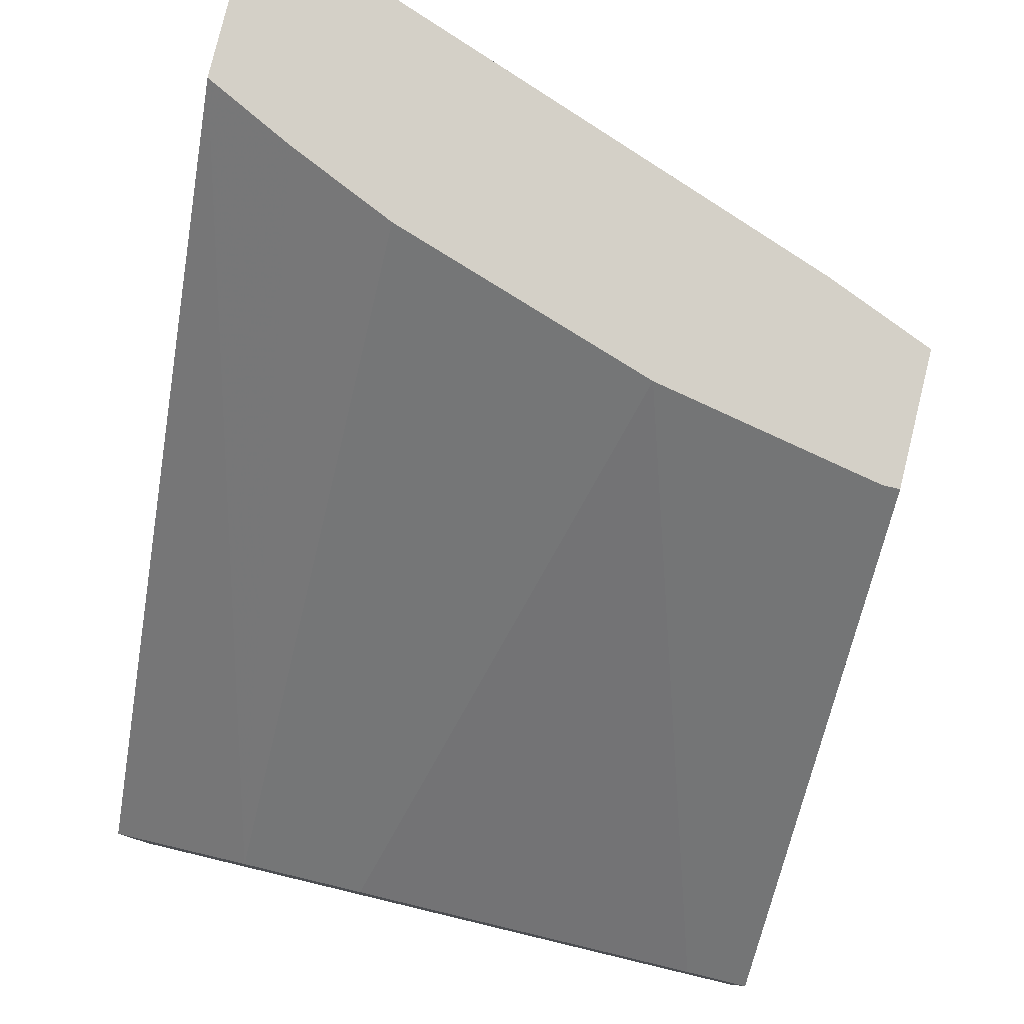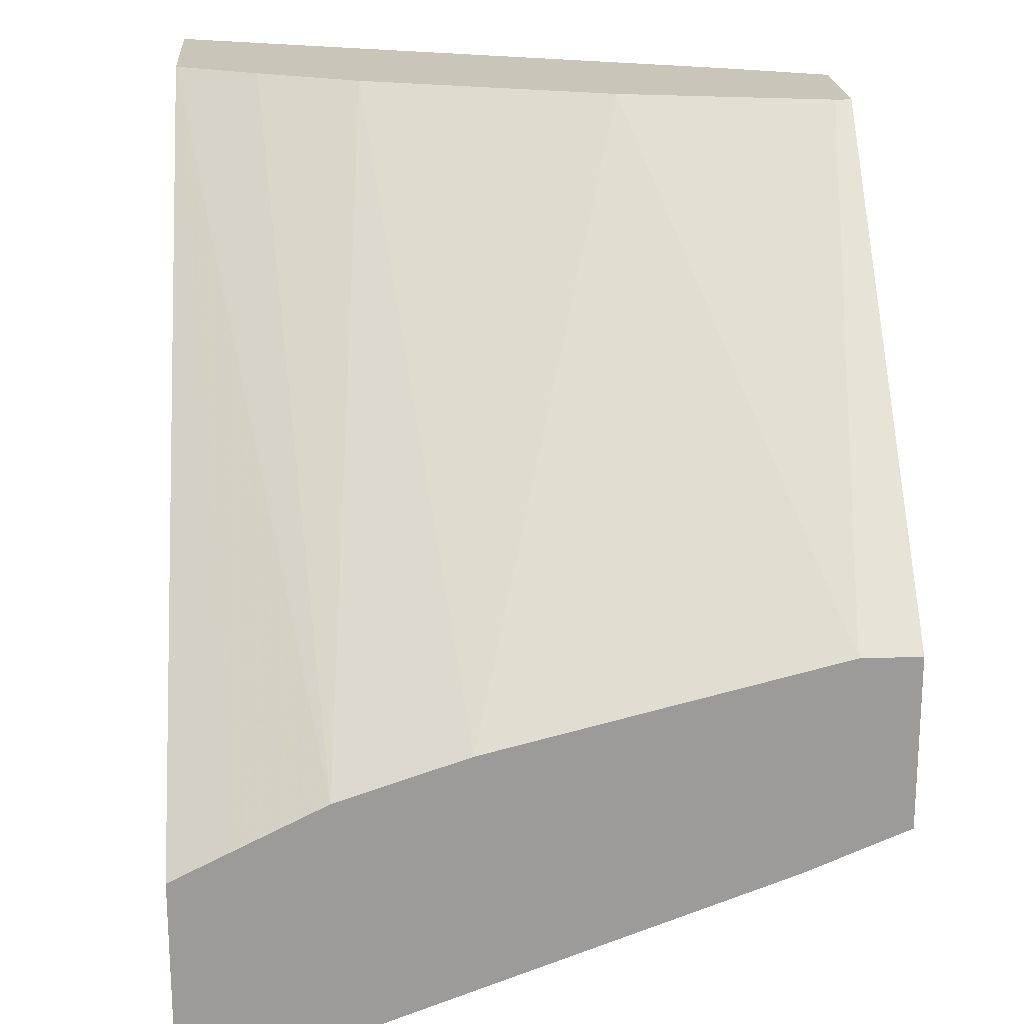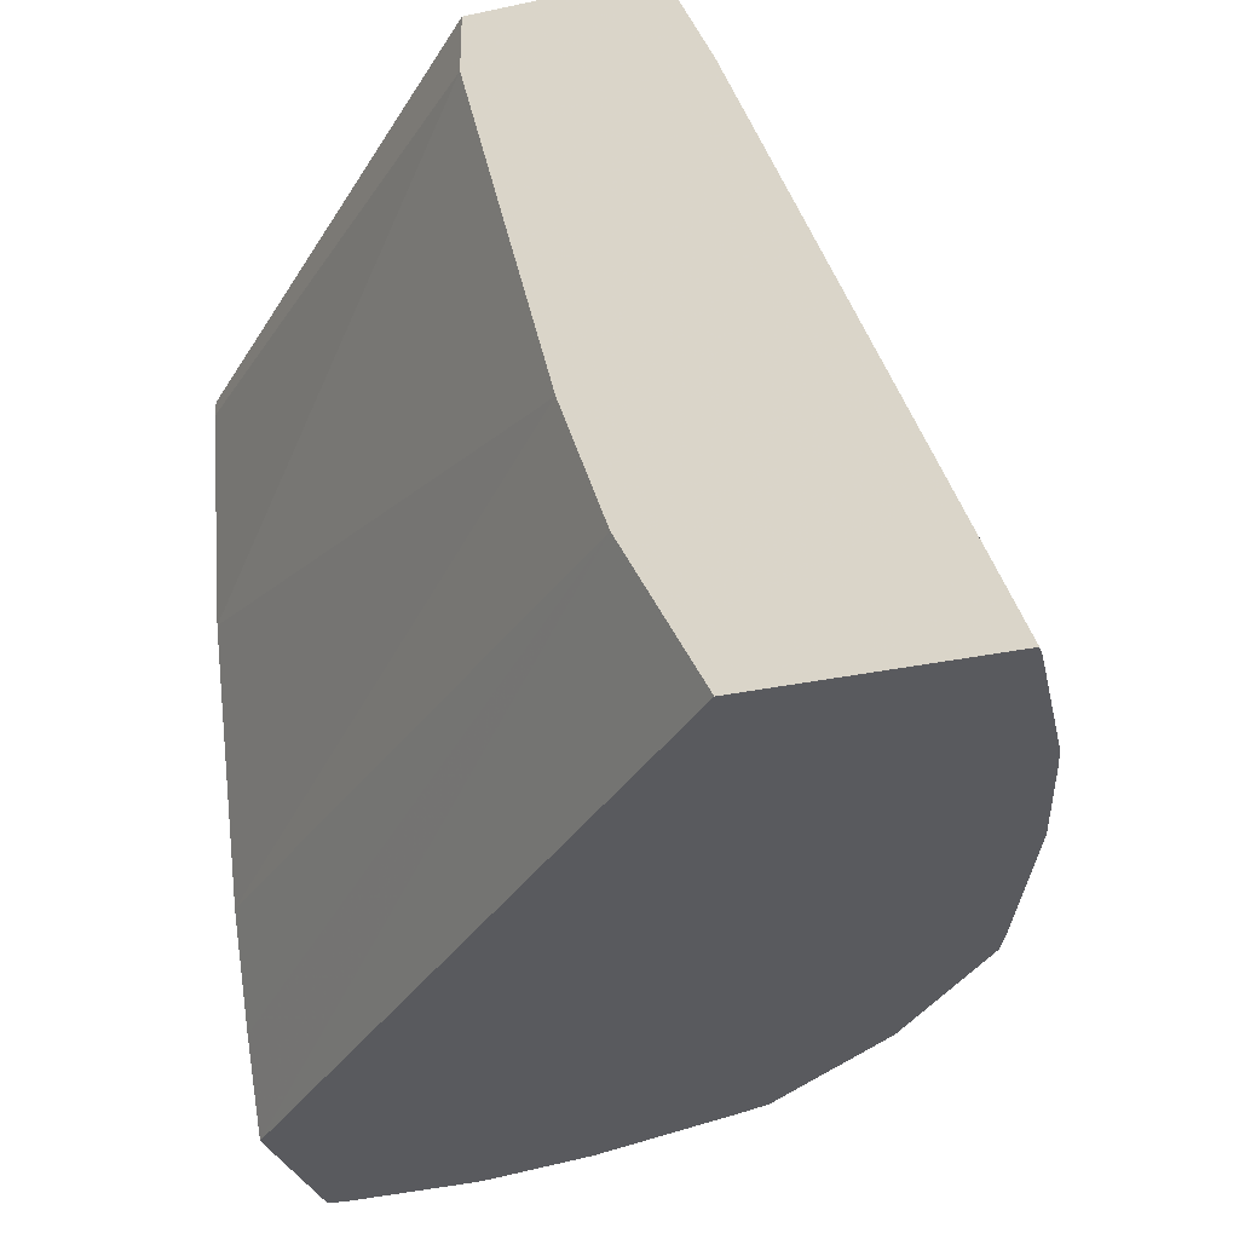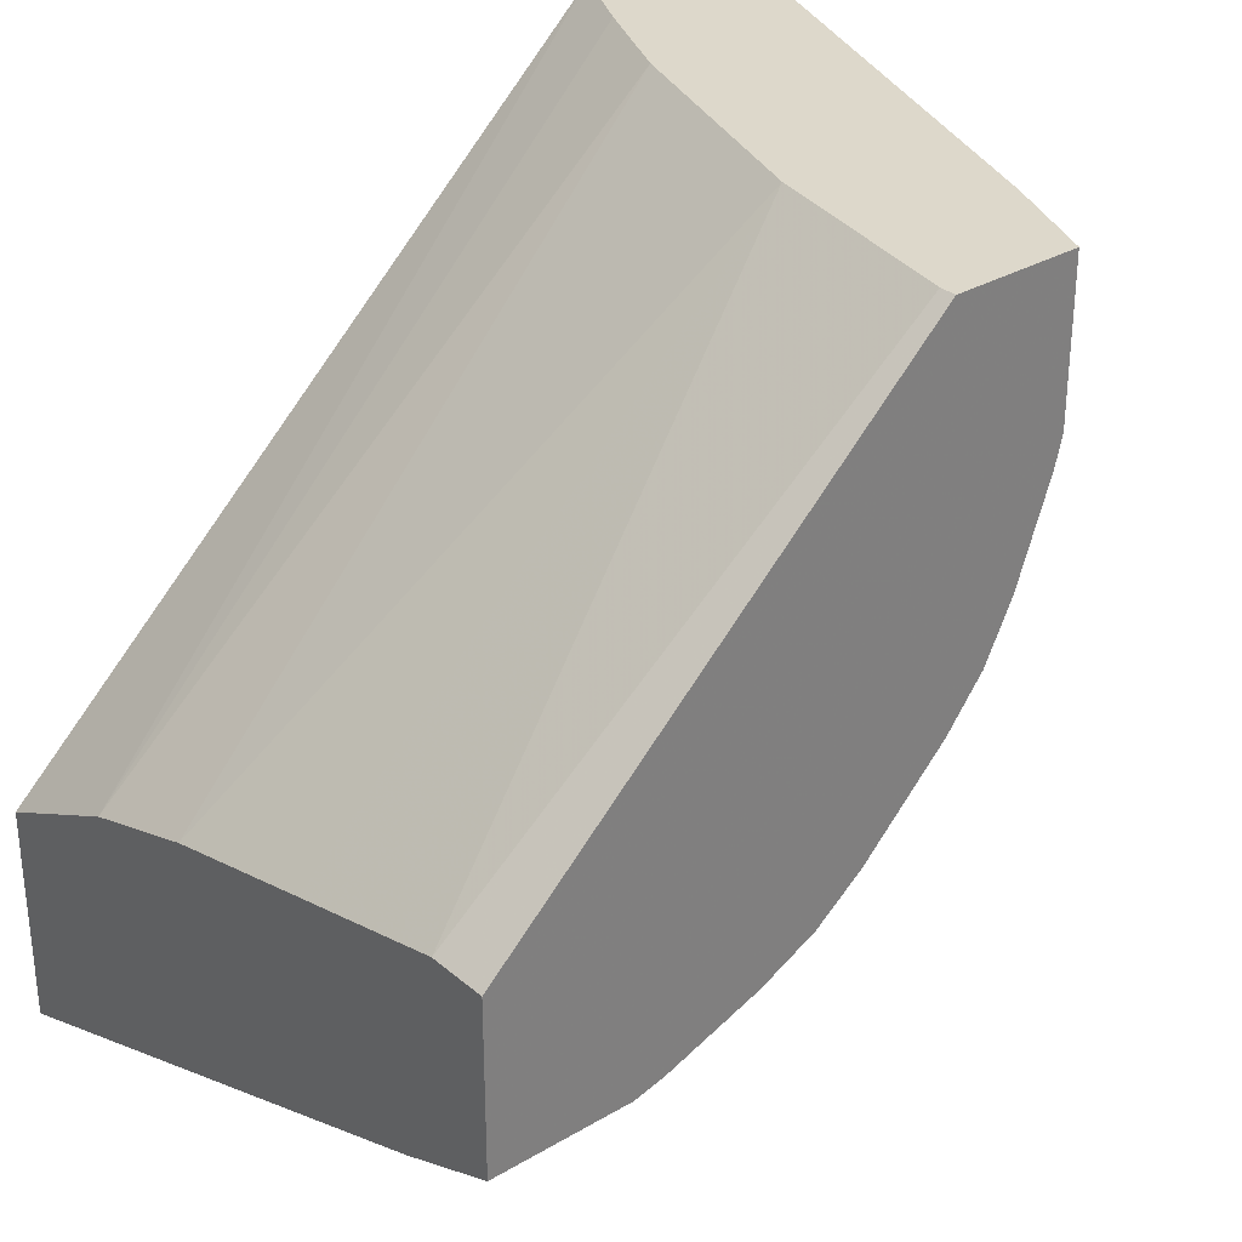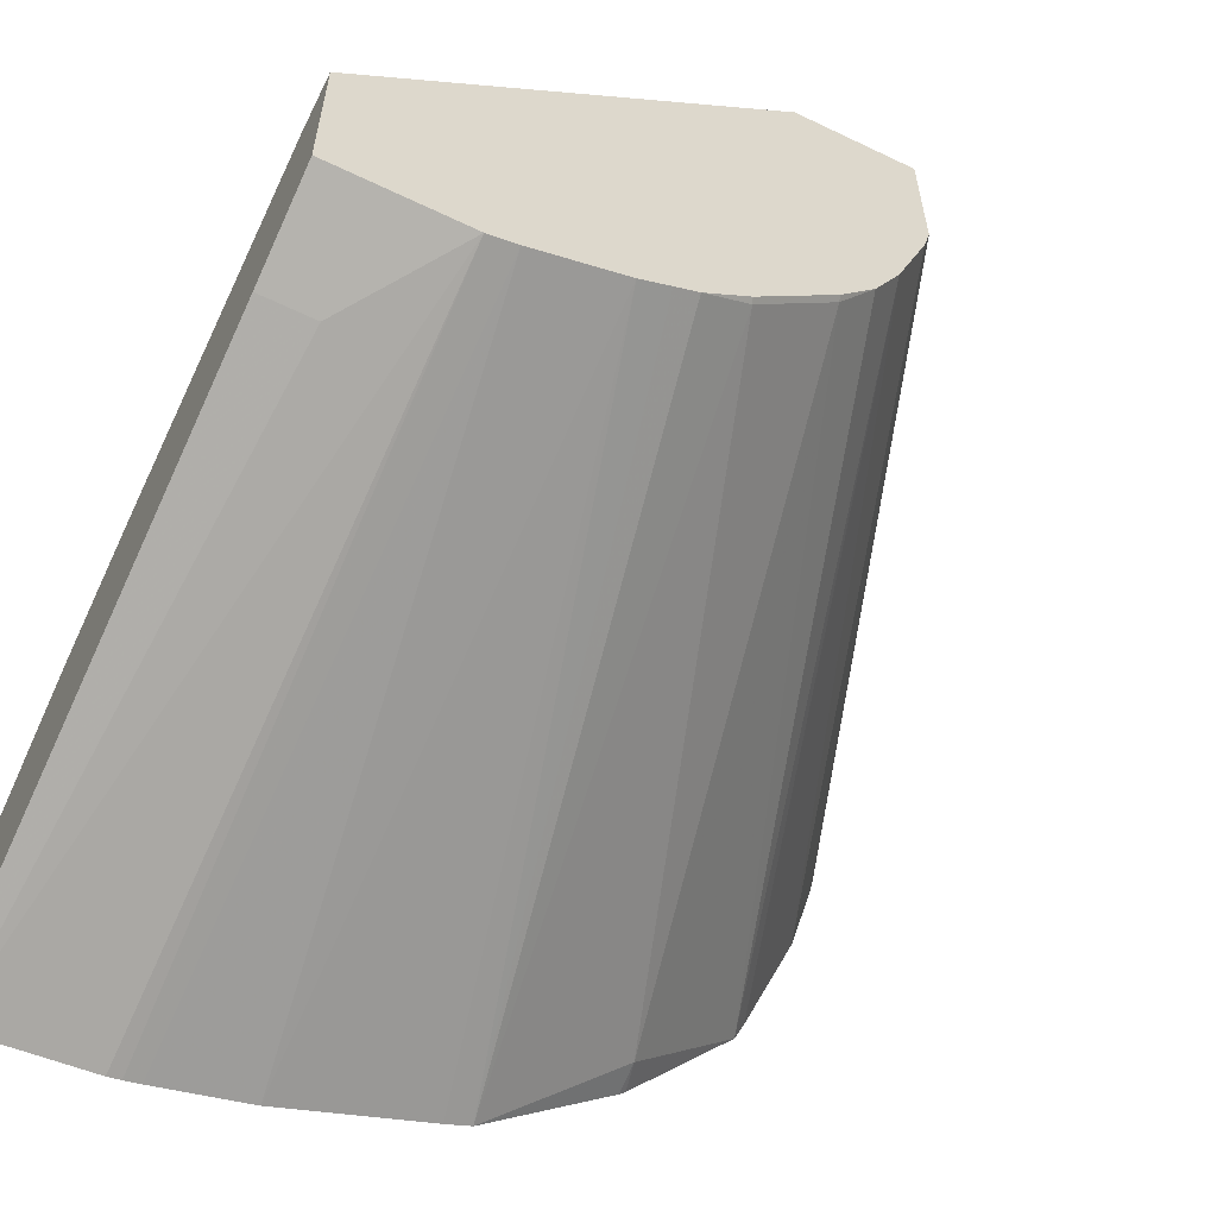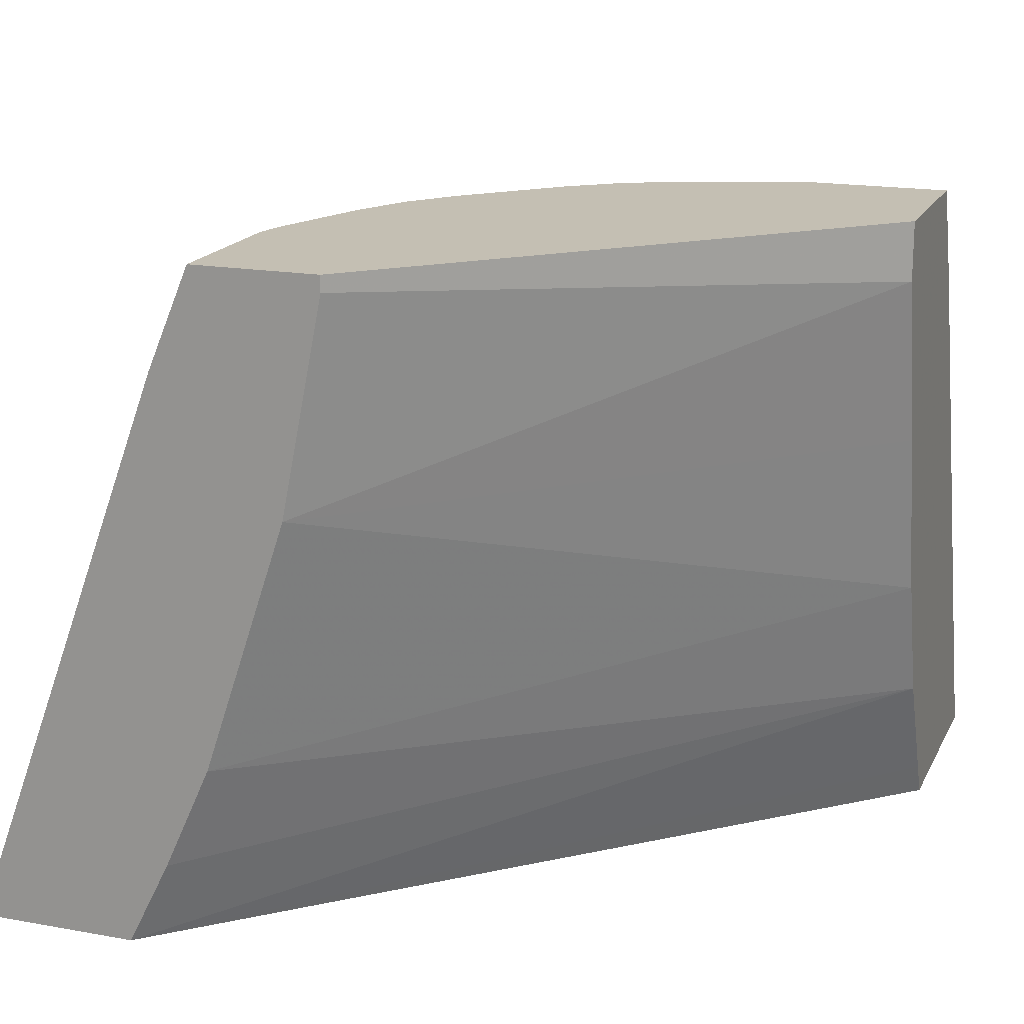
<metadata>
{"format":"obj","ext":"obj","renderer":"f3d","projection":"perspective","resolution":1024,"background":"white","views":[{"elev":80.0,"azim":103.7,"up":"+Z"},{"elev":20.6,"azim":86.2,"up":"+Z"},{"elev":-31.6,"azim":107.0,"up":"+Y"},{"elev":31.2,"azim":140.0,"up":"+Z"},{"elev":-59.2,"azim":153.7,"up":"+Z"},{"elev":17.8,"azim":19.6,"up":"+Y"}]}
</metadata>
<code>
v 0.005904 0.4581 -0.1843
v -0.2047 0.4581 0.01197
v 0.005904 0.4299 -0.1843
v 0.005904 0.4581 -0.2661
v -0.2661 0.4581 0.01197
v -0.2047 0.4503 0.01197
v -0.2252 0.348 0.01197
v 0.005904 0.348 -0.2047
v 0.005904 0.4094 -0.2866
v -0.06142 0.4581 -0.2661
v -0.2866 0.4094 0.01197
v -0.2661 0.4581 -0.06145
v -0.2661 0.2252 0.01197
v 0.005904 0.2661 -0.2252
v -0.02051 0.4094 -0.2866
v 0.005904 0.133 -0.3891
v -0.07603 0.4581 -0.2625
v -1.196e-05 0.133 -0.3891
v -0.06142 0.133 -0.3839
v -0.06791 0.133 -0.3827
v -0.07584 0.133 -0.3808
v -0.3885 0.133 0.01197
v -0.2866 0.4094 -0.0205
v -0.3891 0.133 0.009928
v -0.2625 0.4581 -0.07602
v -0.3808 0.133 -0.07582
v -0.3826 0.133 -0.06789
v -0.3839 0.133 -0.06145
v -0.3891 0.133 -5.32e-06
v -0.2887 0.1747 0.01197
v 0.005904 0.2047 -0.2456
v 0.005904 0.133 -0.2815
v -0.1229 0.133 -0.3685
v -0.1229 0.4581 -0.2456
v -0.3094 0.133 0.01197
v -0.2456 0.4581 -0.1229
v -0.3685 0.133 -0.1229
v 0.005904 0.1638 -0.2661
v 0.005904 0.1501 -0.2729
v -0.1986 0.133 -0.3398
v -0.1383 0.4581 -0.2379
v -0.2116 0.133 -0.3344
v -0.2379 0.4581 -0.1382
v -0.3344 0.133 -0.2116
v -0.3398 0.133 -0.1986
v -0.1501 0.4581 -0.232
v -0.277 0.133 -0.2801
v -0.2763 0.1484 -0.2763
v -0.174 0.4555 -0.2149
v -0.232 0.4581 -0.1501
v -0.2801 0.133 -0.277
v -0.2149 0.4555 -0.174
v -0.173 0.4581 -0.2139
v -0.2139 0.4581 -0.173
f 16 37 45
f 16 20 19
f 16 21 20
f 16 40 33
f 16 42 40
f 16 19 18
f 16 47 42
f 16 51 47
f 16 44 51
f 16 45 44
f 16 33 21
f 16 22 24
f 16 27 26
f 16 28 27
f 16 29 28
f 16 24 29
f 16 35 22
f 16 32 35
f 13 31 14
f 13 30 31
f 17 21 33
f 12 29 23
f 16 26 37
f 17 33 34
f 42 49 46
f 25 37 26
f 12 28 29
f 50 54 52
f 49 54 53
f 49 52 54
f 48 52 49
f 47 51 48
f 46 49 53
f 44 52 48
f 44 50 52
f 44 48 51
f 43 50 44
f 42 48 49
f 42 47 48
f 41 42 46
f 36 45 37
f 36 44 45
f 36 43 44
f 34 42 41
f 34 40 42
f 33 40 34
f 32 39 35
f 31 35 38
f 30 35 31
f 25 36 37
f 12 27 28
f 35 39 38
f 12 25 26
f 1 25 12
f 1 36 25
f 1 43 36
f 1 50 43
f 1 54 50
f 1 53 54
f 1 46 53
f 1 41 46
f 1 34 41
f 1 17 34
f 1 10 17
f 1 4 10
f 1 9 4
f 1 16 9
f 1 32 16
f 1 39 32
f 1 38 39
f 1 31 38
f 1 14 31
f 1 8 14
f 1 3 8
f 1 2 6
f 12 26 27
f 1 12 5
f 1 5 2
f 1 6 3
f 2 11 22
f 2 5 11
f 11 24 22
f 11 29 24
f 11 23 29
f 10 21 17
f 10 20 21
f 10 19 20
f 10 18 19
f 9 18 15
f 9 16 18
f 7 14 8
f 7 13 14
f 10 15 18
f 5 12 23
f 2 22 35
f 2 35 30
f 5 23 11
f 2 13 7
f 2 7 6
f 2 30 13
f 3 7 8
f 4 9 15
f 4 15 10
f 3 6 7

</code>
